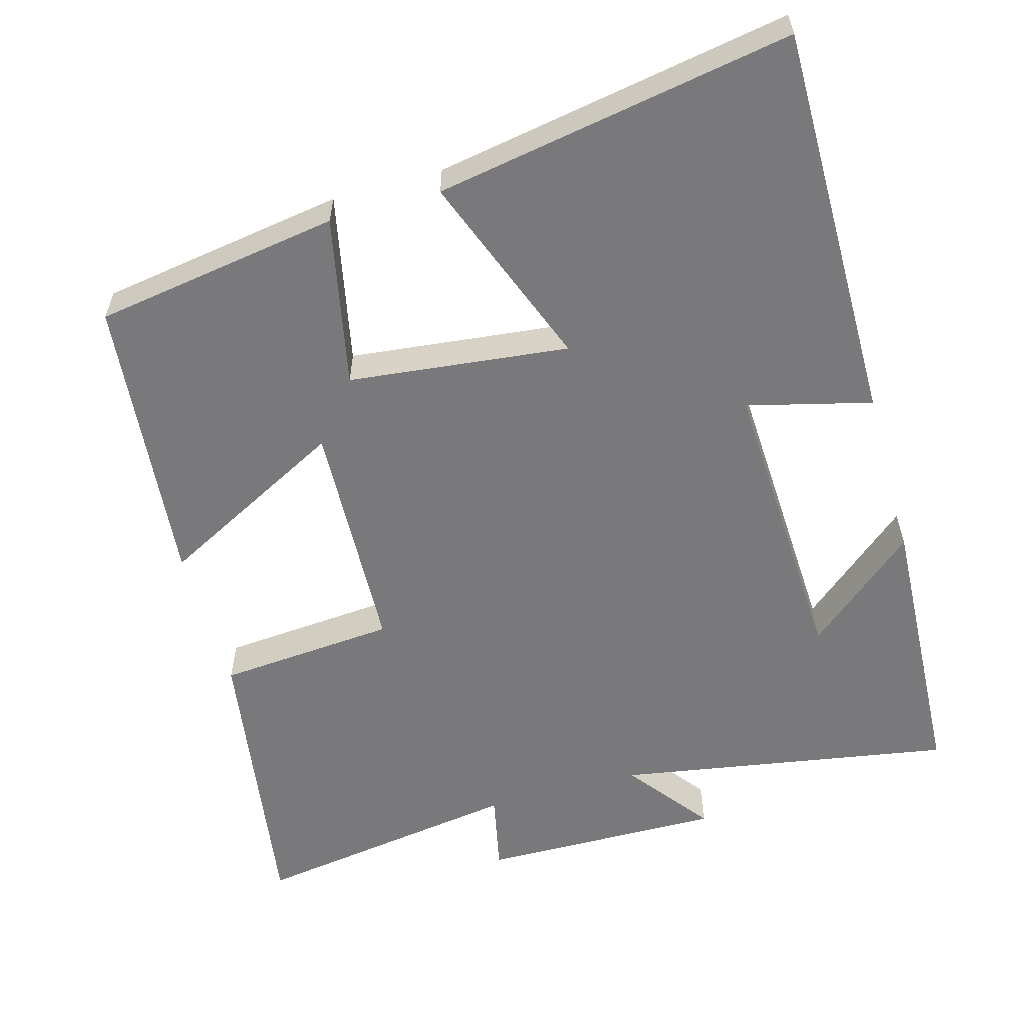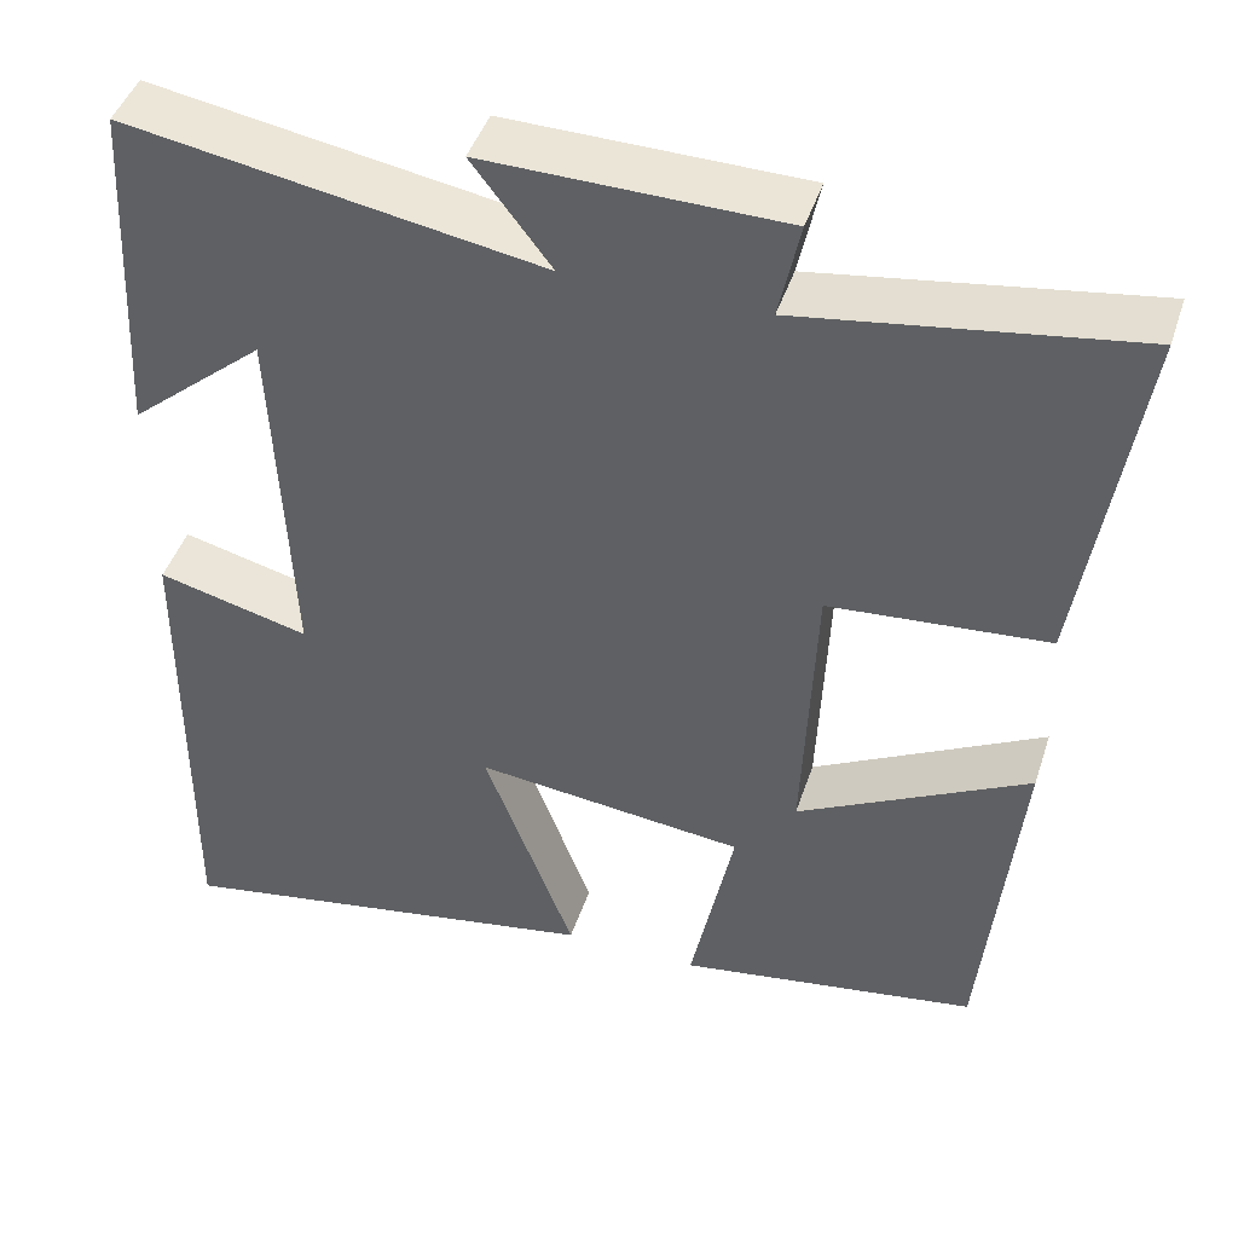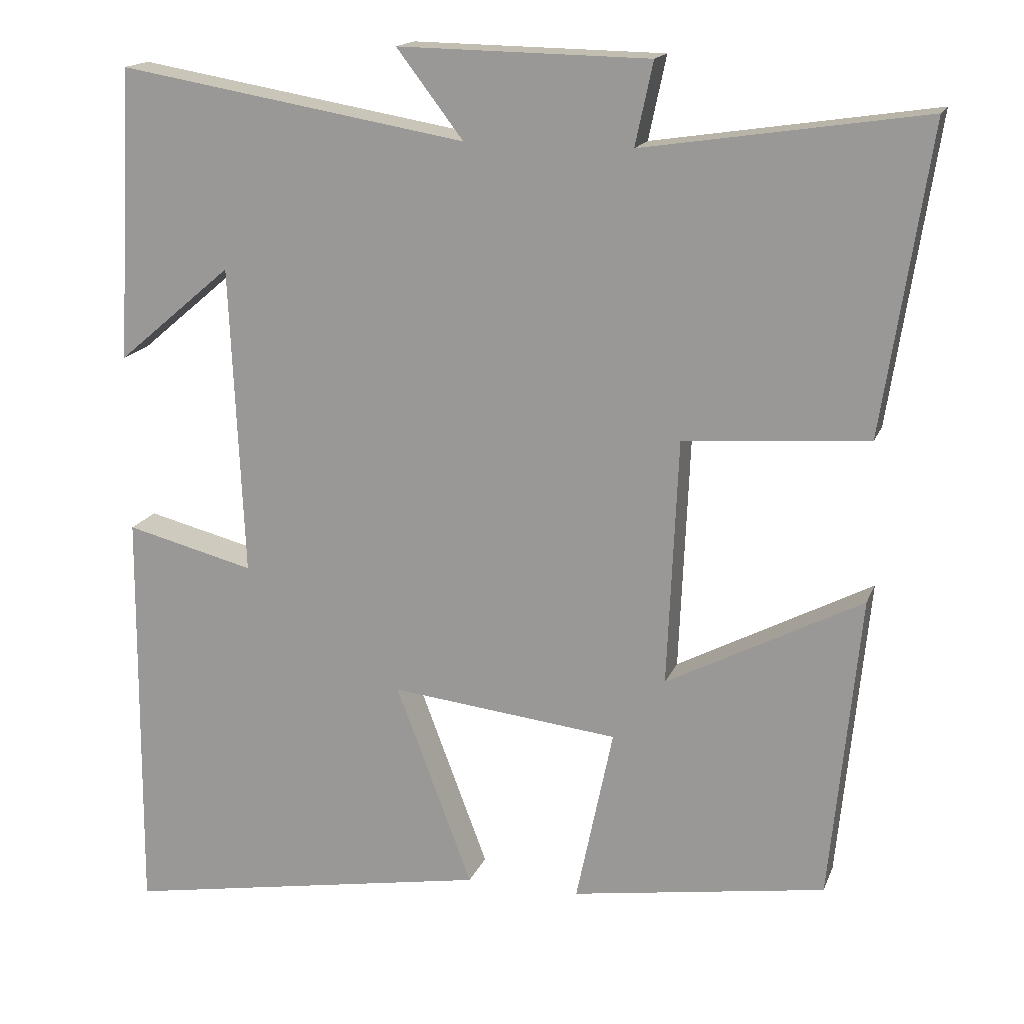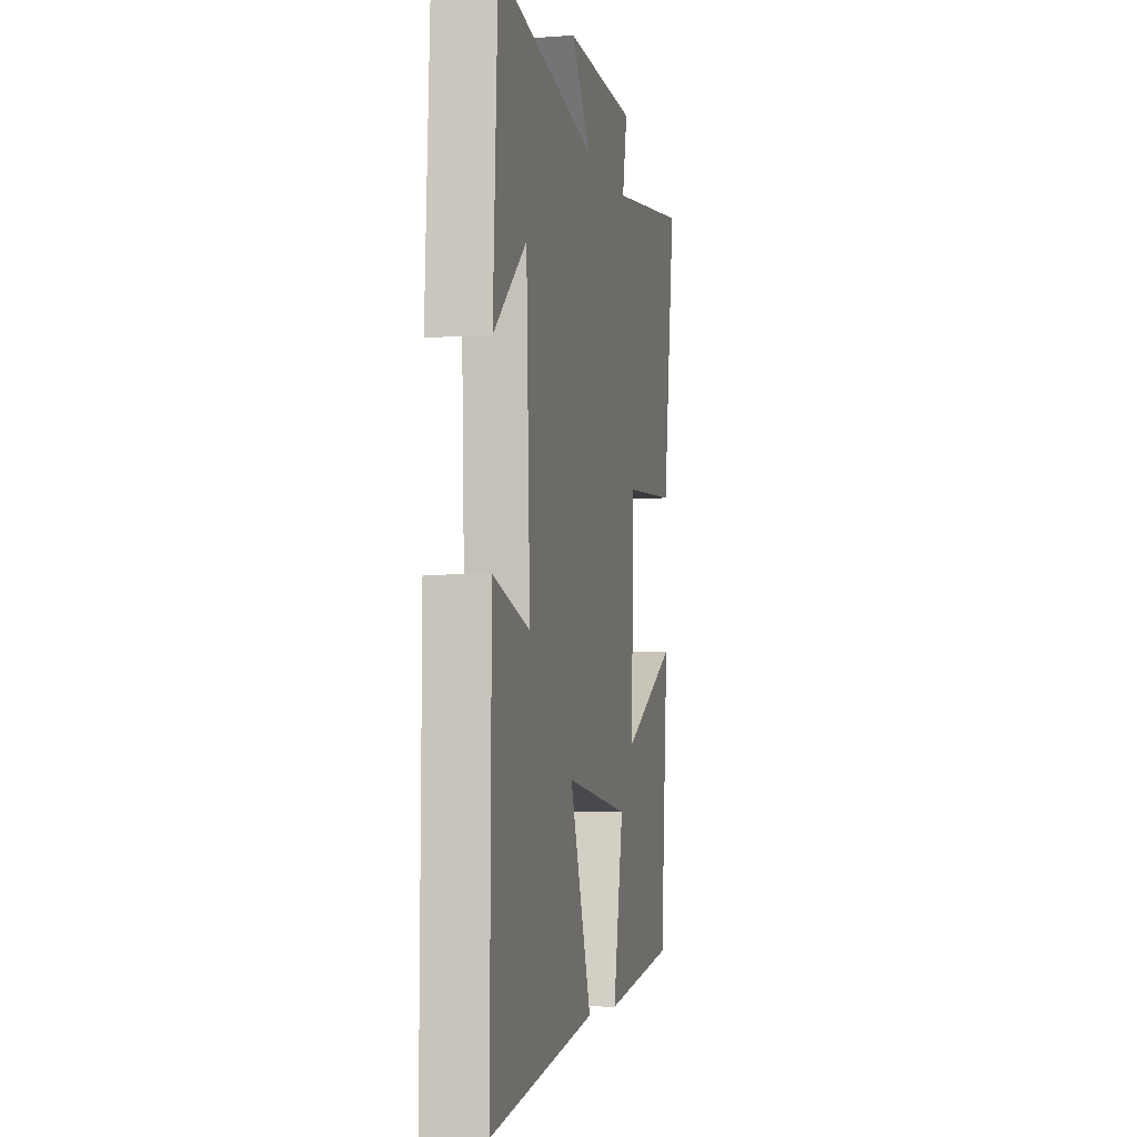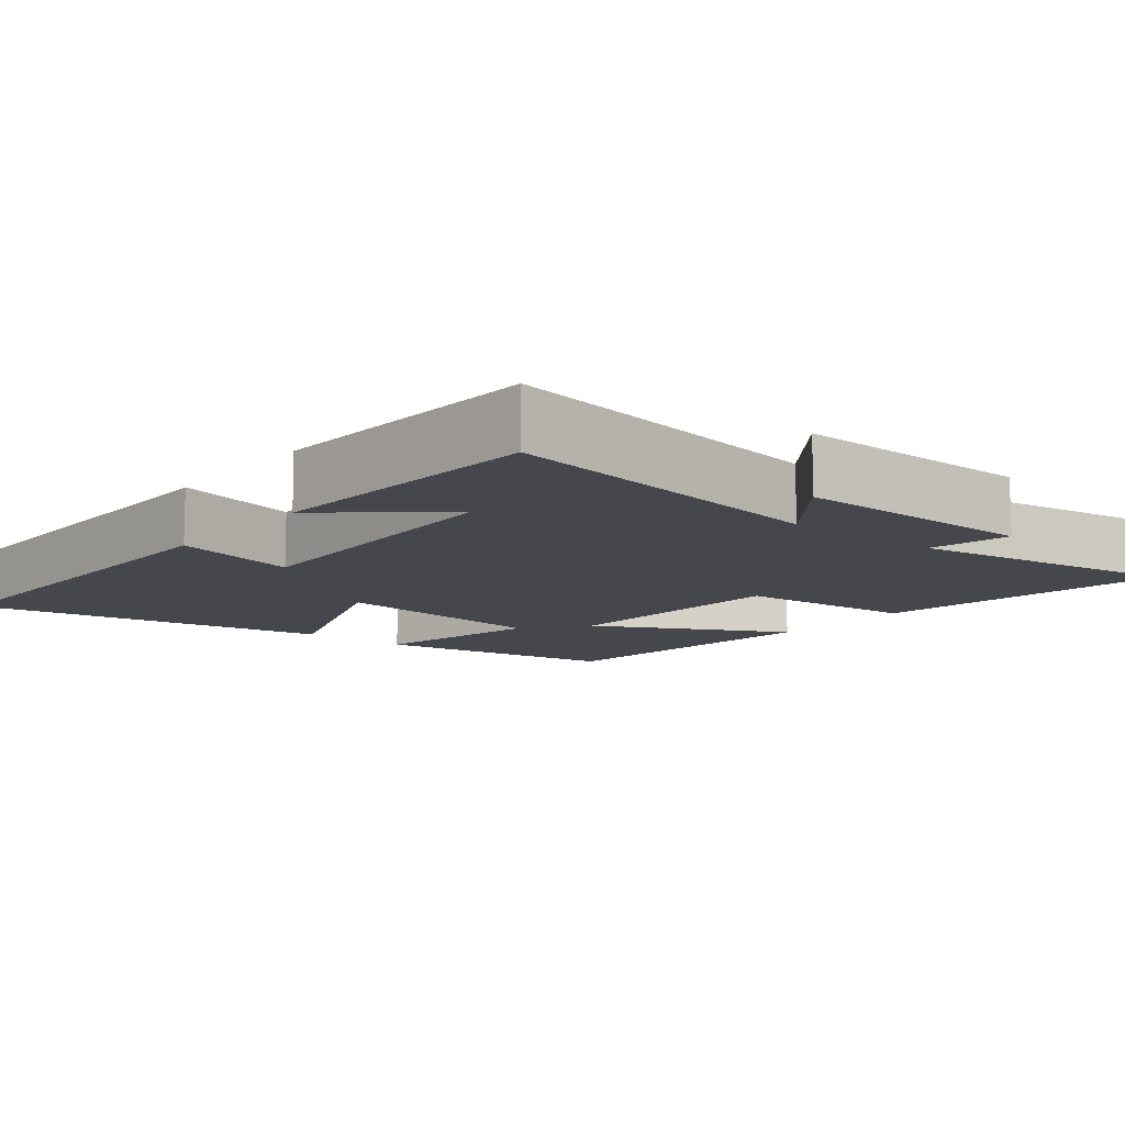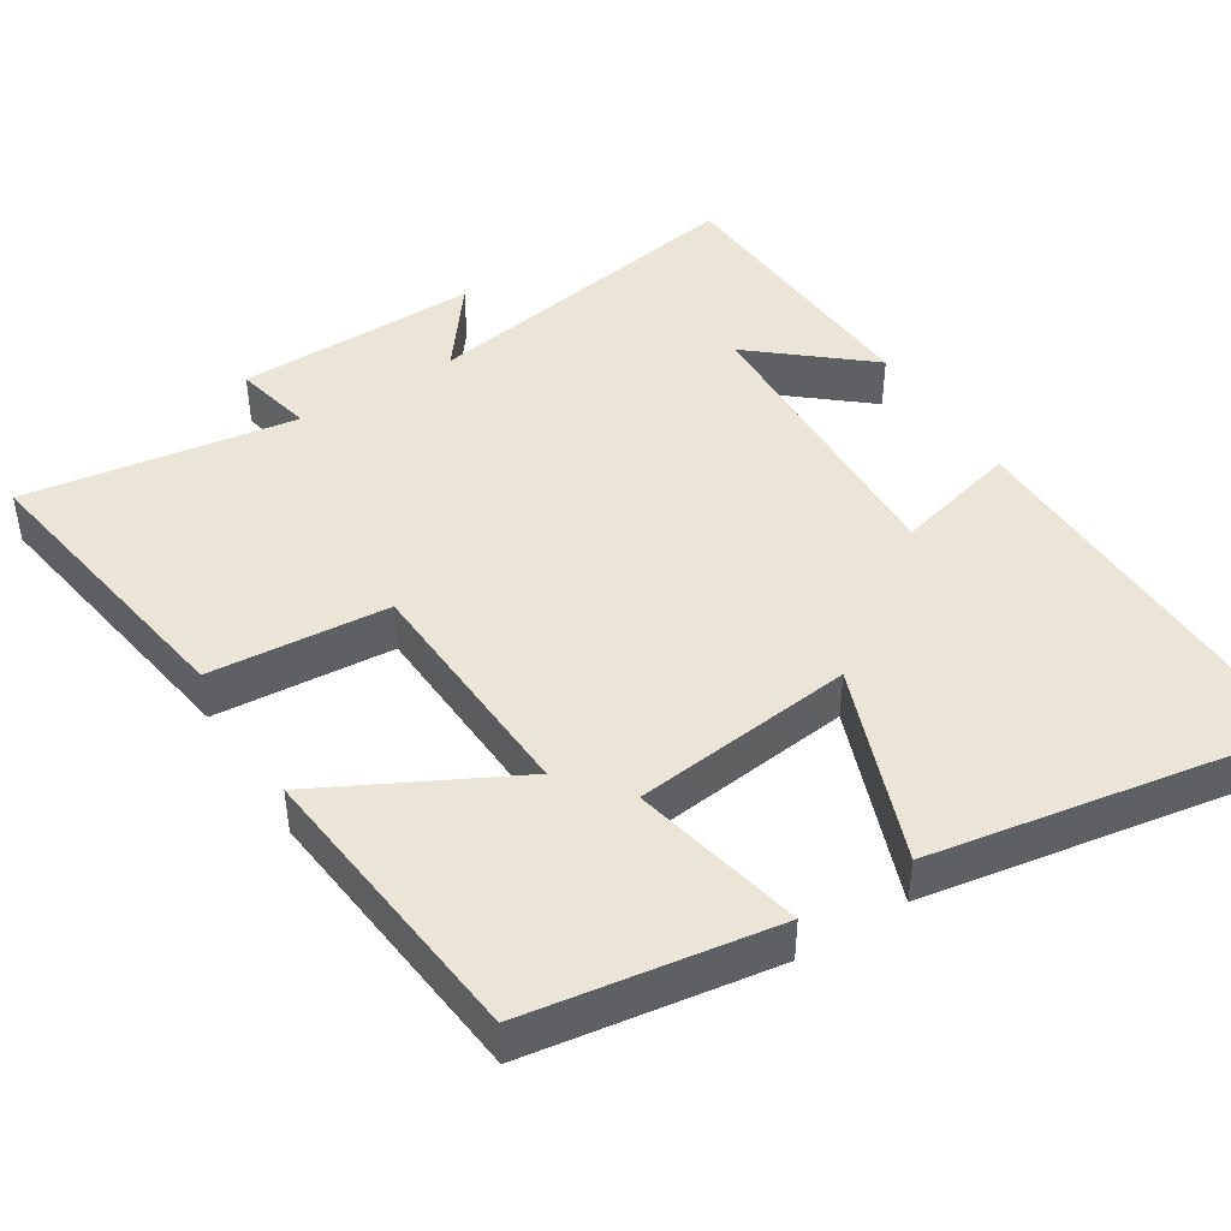
<metadata>
{"format":"obj","ext":"obj","renderer":"f3d","projection":"perspective","resolution":1024,"background":"white","views":[{"elev":-57.9,"azim":-164.2,"up":"+Y"},{"elev":44.6,"azim":17.8,"up":"+Z"},{"elev":16.4,"azim":16.7,"up":"+Z"},{"elev":-5.6,"azim":-78.1,"up":"+Z"},{"elev":-10.9,"azim":-39.0,"up":"+Y"},{"elev":44.3,"azim":147.7,"up":"+Y"}]}
</metadata>
<code>
v -0.48 0.07 0.578
v -0.024 0.07 0.5
v -0.111 0.07 0.614
v 0.217 0.07 0.608
v 0.194 0.07 0.5
v 0.561 0.07 0.555
v 0.5 0.07 0.156
v 0.259 0.07 0.137
v 0.245 0.07 -0.185
v 0.5 0.07 -0.052
v 0.461 0.07 -0.449
v 0.129 0.07 -0.5
v 0.177 0.07 -0.269
v -0.121 0.07 -0.235
v -0.021 0.07 -0.5
v -0.504 0.07 -0.583
v -0.5 0.07 -0.041
v -0.332 0.07 -0.084
v -0.35 0.07 0.322
v -0.5 0.07 0.195
v -0.48 0 0.578
v -0.024 0 0.5
v -0.111 0 0.614
v 0.217 0 0.608
v 0.194 0 0.5
v 0.561 0 0.555
v 0.5 0 0.156
v 0.259 0 0.137
v 0.245 0 -0.185
v 0.5 0 -0.052
v 0.461 0 -0.449
v 0.129 0 -0.5
v 0.177 0 -0.269
v -0.121 0 -0.235
v -0.021 0 -0.5
v -0.504 0 -0.583
v -0.5 0 -0.041
v -0.332 0 -0.084
v -0.35 0 0.322
v -0.5 0 0.195
f 19 20 1
f 16 17 18
f 15 16 18
f 14 15 18
f 13 14 18 19
f 11 12 13
f 10 11 13
f 9 10 13
f 19 1 2
f 13 19 2
f 9 13 2
f 8 9 2
f 5 6 7 8
f 2 3 4 5
f 2 5 8
f 21 40 39
f 38 37 36
f 38 36 35
f 38 35 34
f 39 38 34 33
f 33 32 31
f 33 31 30
f 33 30 29
f 22 21 39
f 22 39 33
f 22 33 29
f 22 29 28
f 28 27 26 25
f 25 24 23 22
f 28 25 22
f 1 21 22 2
f 2 22 23 3
f 3 23 24 4
f 4 24 25 5
f 5 25 26 6
f 6 26 27 7
f 7 27 28 8
f 8 28 29 9
f 9 29 30 10
f 10 30 31 11
f 11 31 32 12
f 12 32 33 13
f 13 33 34 14
f 14 34 35 15
f 15 35 36 16
f 16 36 37 17
f 17 37 38 18
f 18 38 39 19
f 19 39 40 20
f 20 40 21 1

</code>
